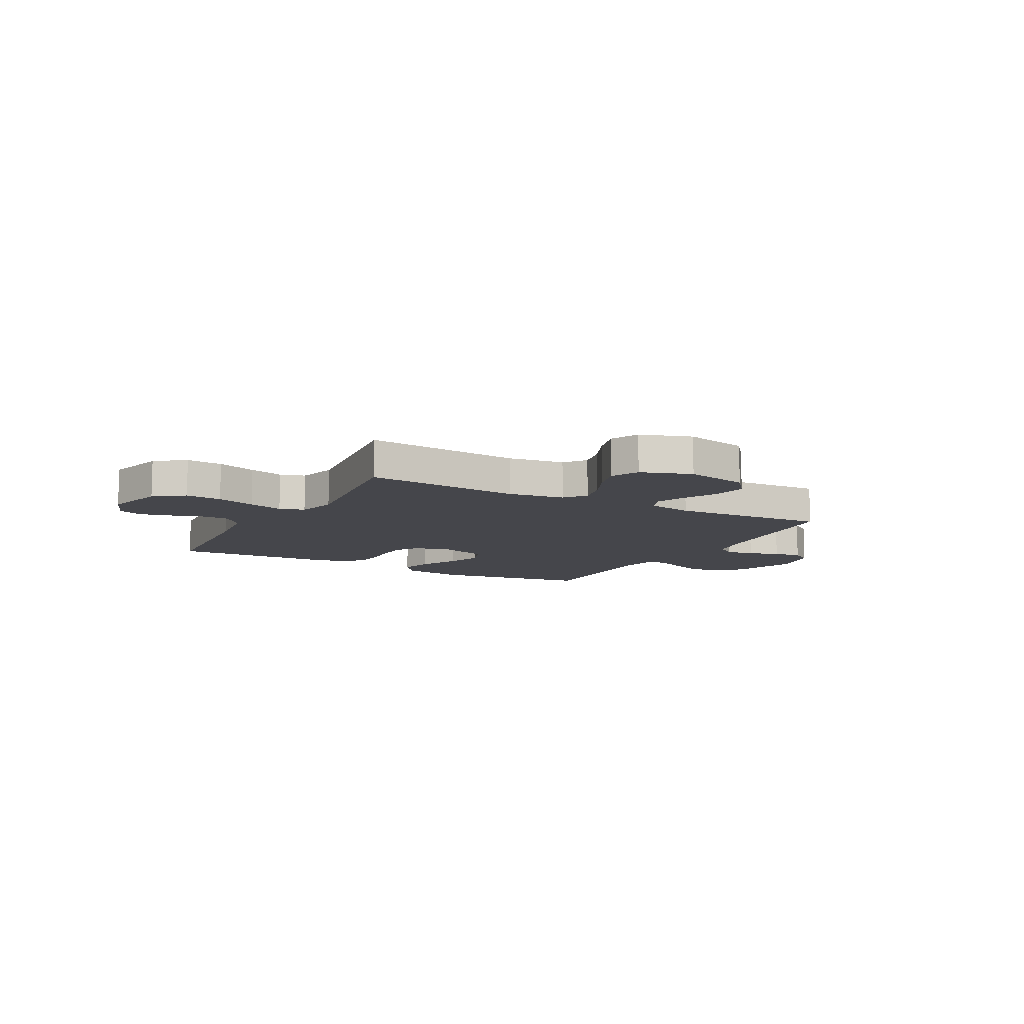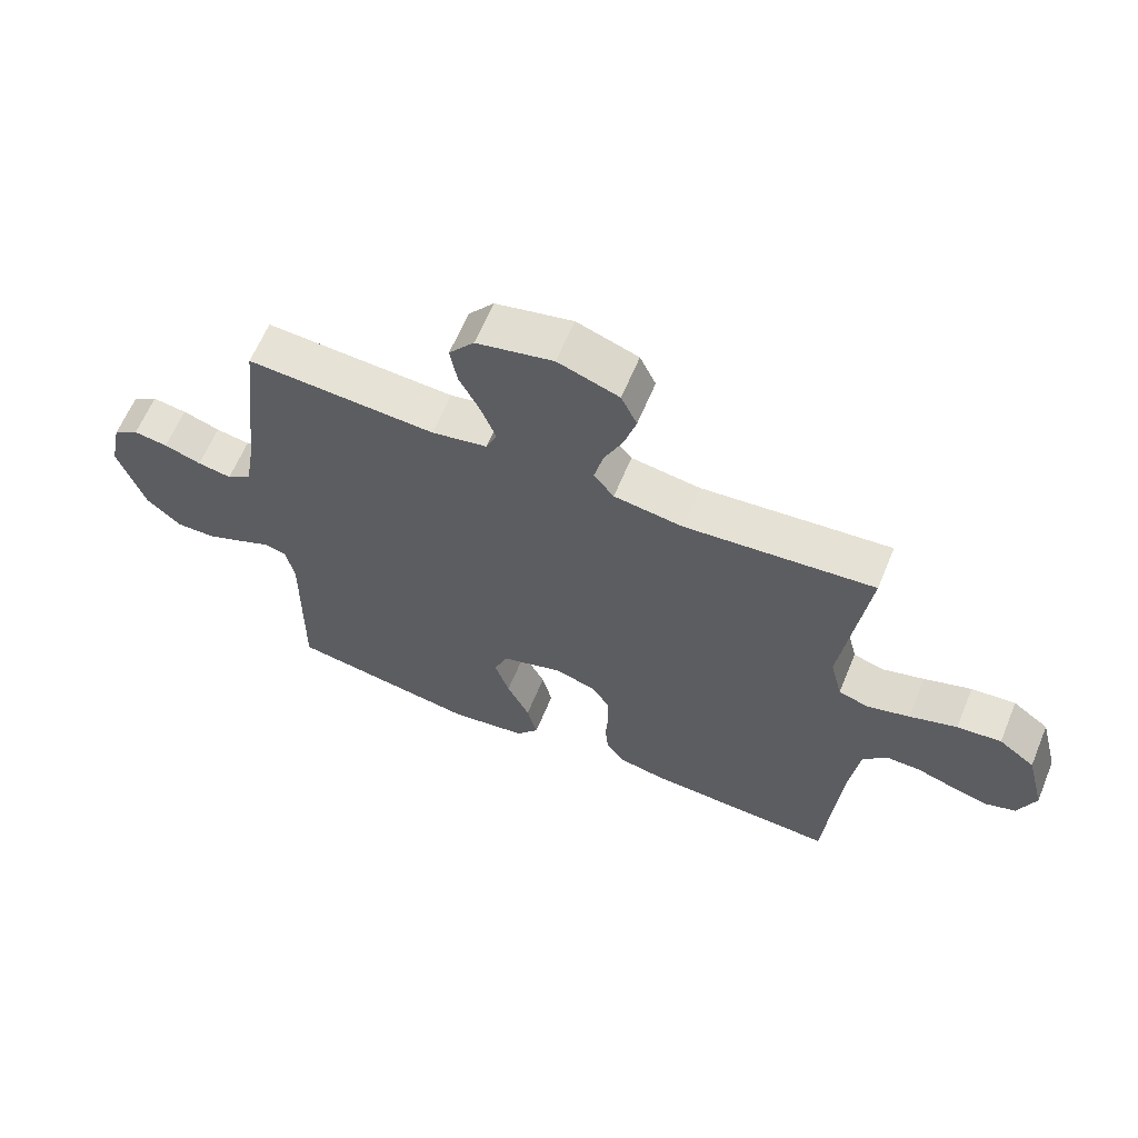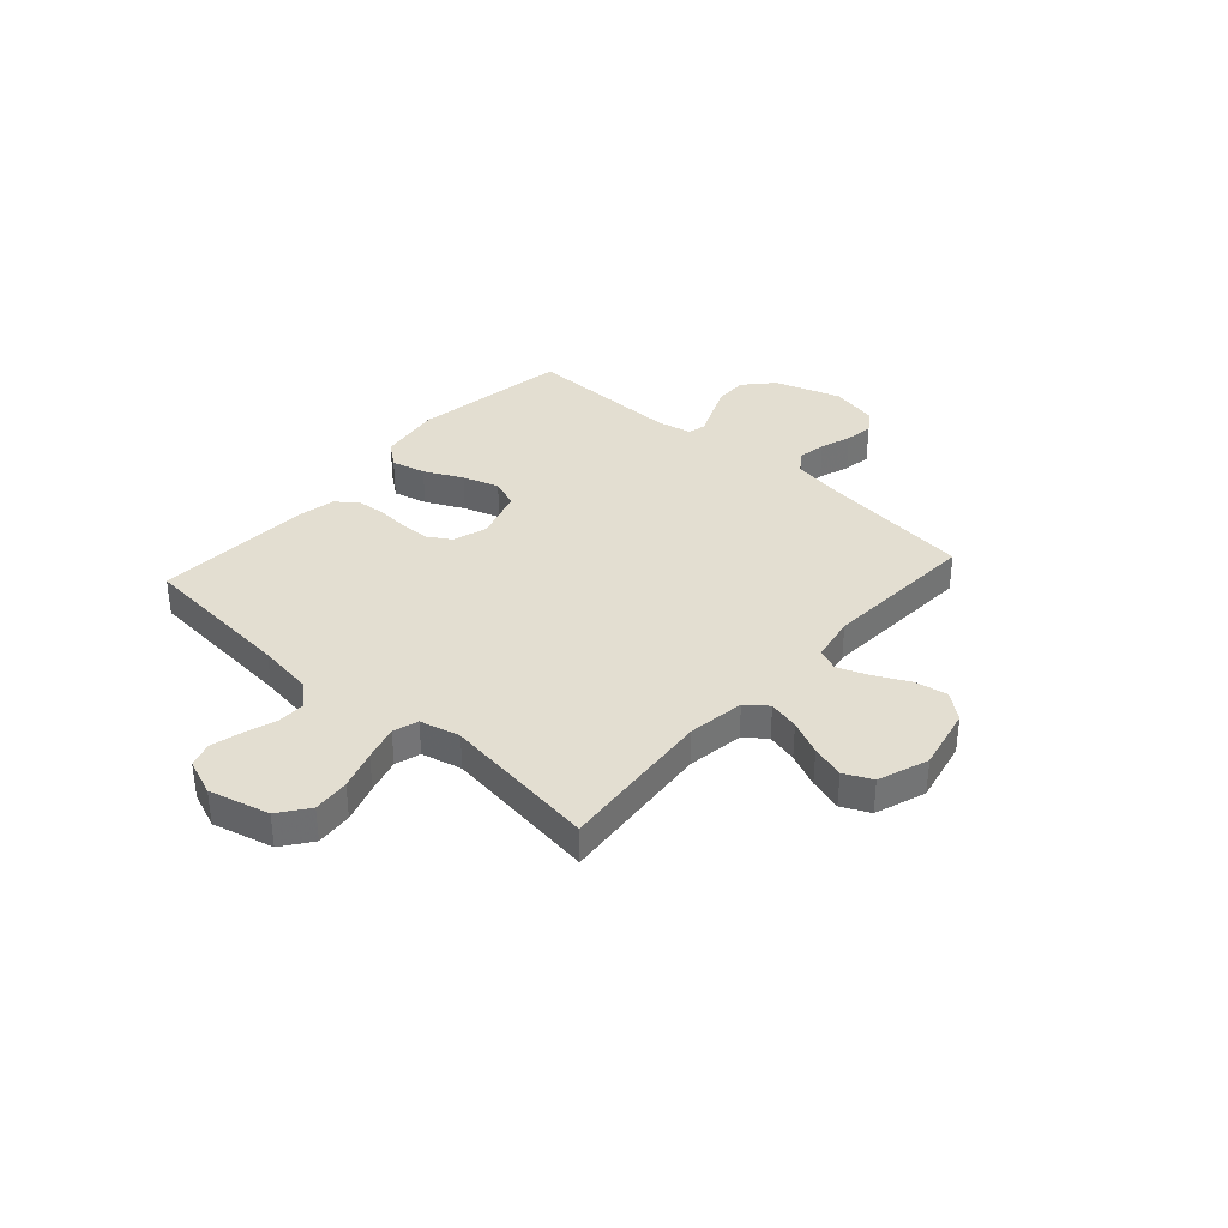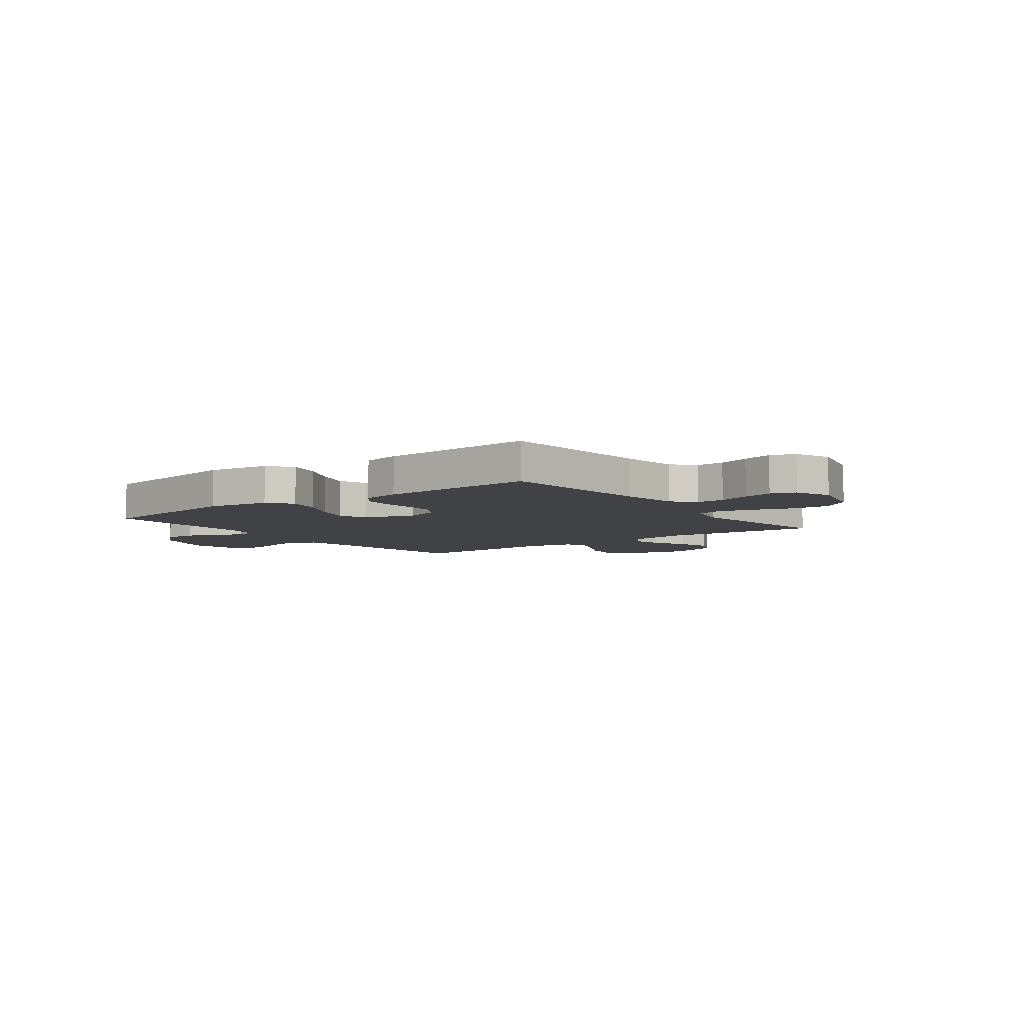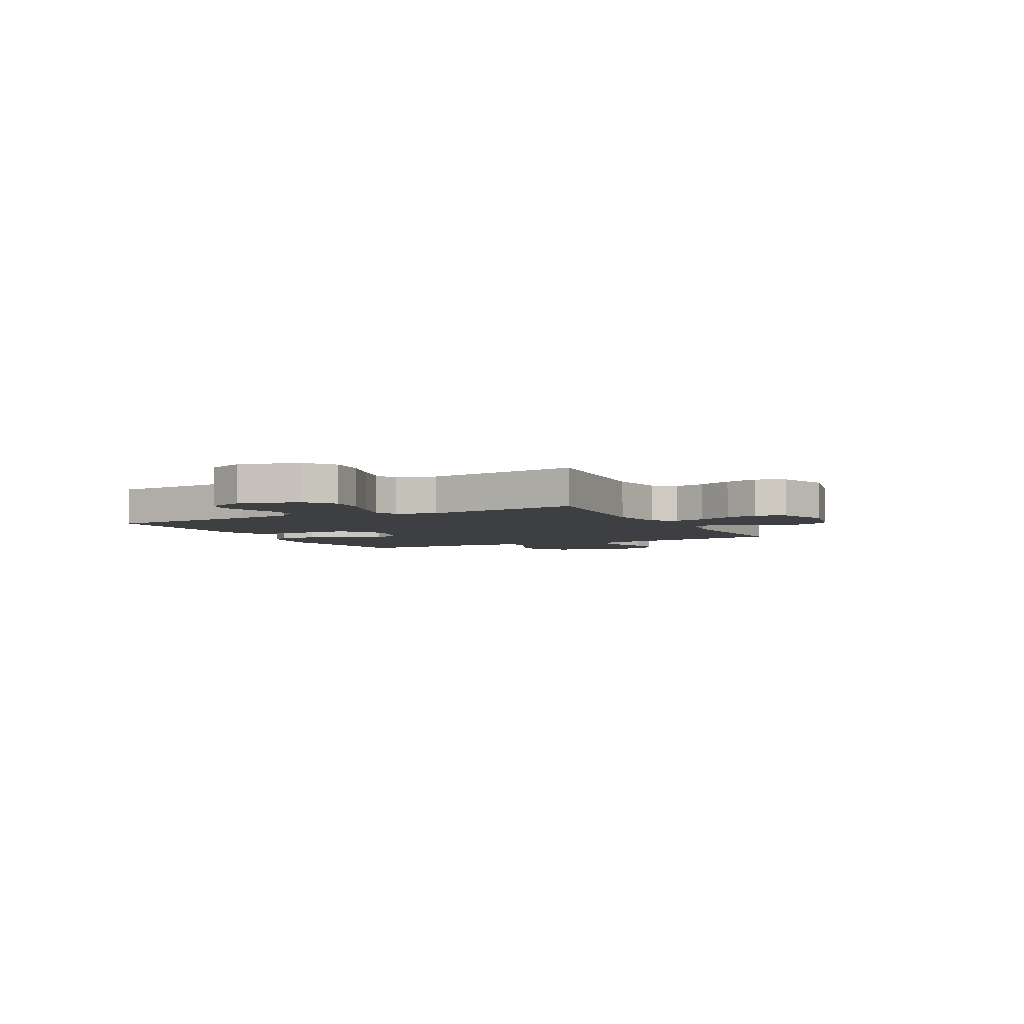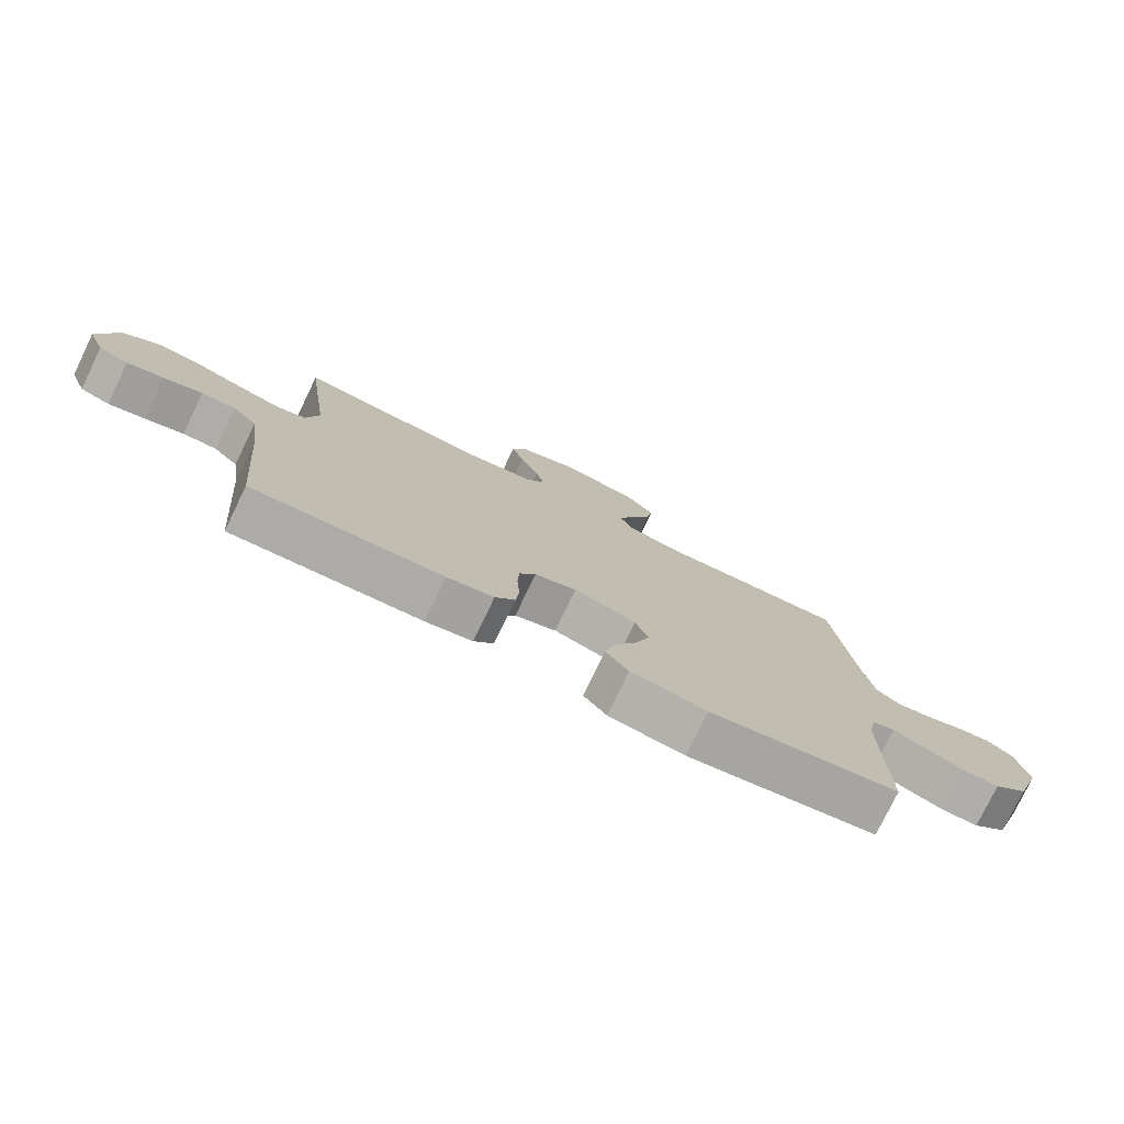
<metadata>
{"format":"obj","ext":"obj","renderer":"f3d","projection":"perspective","resolution":1024,"background":"white","views":[{"elev":-10.1,"azim":-28.8,"up":"+Y"},{"elev":62.8,"azim":-157.5,"up":"+Z"},{"elev":36.0,"azim":-48.1,"up":"+Y"},{"elev":-6.3,"azim":-142.9,"up":"+Y"},{"elev":-4.3,"azim":-62.7,"up":"+Y"},{"elev":-77.4,"azim":-25.8,"up":"+Z"}]}
</metadata>
<code>
v 0.5 0.07 0.5
v 0.534 0.07 0.2
v 0.549 0.07 0.111
v 0.588 0.07 0.083
v 0.642 0.07 0.092
v 0.701 0.07 0.112
v 0.755 0.07 0.12
v 0.796 0.07 0.091
v 0.815 0.07 0
v 0.773 0.07 -0.127
v 0.718 0.07 -0.176
v 0.657 0.07 -0.175
v 0.597 0.07 -0.15
v 0.546 0.07 -0.127
v 0.511 0.07 -0.135
v 0.497 0.07 -0.2
v 0.5 0.07 -0.5
v 0.2 0.07 -0.549
v 0.08 0.07 -0.531
v 0.044 0.07 -0.485
v 0.06 0.07 -0.42
v 0.096 0.07 -0.347
v 0.119 0.07 -0.278
v 0.098 0.07 -0.223
v 0 0.07 -0.192
v -0.066 0.07 -0.214
v -0.092 0.07 -0.257
v -0.094 0.07 -0.314
v -0.09 0.07 -0.375
v -0.095 0.07 -0.43
v -0.126 0.07 -0.47
v -0.2 0.07 -0.485
v -0.5 0.07 -0.5
v -0.525 0.07 -0.2
v -0.54 0.07 -0.091
v -0.579 0.07 -0.05
v -0.633 0.07 -0.051
v -0.694 0.07 -0.071
v -0.752 0.07 -0.086
v -0.799 0.07 -0.07
v -0.826 0.07 0
v -0.796 0.07 0.116
v -0.739 0.07 0.158
v -0.669 0.07 0.152
v -0.594 0.07 0.127
v -0.527 0.07 0.108
v -0.479 0.07 0.123
v -0.46 0.07 0.2
v -0.5 0.07 0.5
v -0.2 0.07 0.473
v -0.091 0.07 0.489
v -0.059 0.07 0.53
v -0.073 0.07 0.589
v -0.103 0.07 0.655
v -0.122 0.07 0.719
v -0.097 0.07 0.773
v 0 0.07 0.807
v 0.122 0.07 0.78
v 0.162 0.07 0.73
v 0.151 0.07 0.667
v 0.118 0.07 0.602
v 0.095 0.07 0.542
v 0.112 0.07 0.5
v 0.2 0.07 0.483
v 0.5 0 0.5
v 0.534 0 0.2
v 0.549 0 0.111
v 0.588 0 0.083
v 0.642 0 0.092
v 0.701 0 0.112
v 0.755 0 0.12
v 0.796 0 0.091
v 0.815 0 0
v 0.773 0 -0.127
v 0.718 0 -0.176
v 0.657 0 -0.175
v 0.597 0 -0.15
v 0.546 0 -0.127
v 0.511 0 -0.135
v 0.497 0 -0.2
v 0.5 0 -0.5
v 0.2 0 -0.549
v 0.08 0 -0.531
v 0.044 0 -0.485
v 0.06 0 -0.42
v 0.096 0 -0.347
v 0.119 0 -0.278
v 0.098 0 -0.223
v 0 0 -0.192
v -0.066 0 -0.214
v -0.092 0 -0.257
v -0.094 0 -0.314
v -0.09 0 -0.375
v -0.095 0 -0.43
v -0.126 0 -0.47
v -0.2 0 -0.485
v -0.5 0 -0.5
v -0.525 0 -0.2
v -0.54 0 -0.091
v -0.579 0 -0.05
v -0.633 0 -0.051
v -0.694 0 -0.071
v -0.752 0 -0.086
v -0.799 0 -0.07
v -0.826 0 0
v -0.796 0 0.116
v -0.739 0 0.158
v -0.669 0 0.152
v -0.594 0 0.127
v -0.527 0 0.108
v -0.479 0 0.123
v -0.46 0 0.2
v -0.5 0 0.5
v -0.2 0 0.473
v -0.091 0 0.489
v -0.059 0 0.53
v -0.073 0 0.589
v -0.103 0 0.655
v -0.122 0 0.719
v -0.097 0 0.773
v 0 0 0.807
v 0.122 0 0.78
v 0.162 0 0.73
v 0.151 0 0.667
v 0.118 0 0.602
v 0.095 0 0.542
v 0.112 0 0.5
v 0.2 0 0.483
f 59 60 61
f 58 59 61
f 57 58 61
f 56 57 61
f 55 56 61
f 54 55 61
f 53 54 61
f 52 53 61 62
f 51 52 62 63
f 48 49 50
f 51 63 64
f 50 51 64
f 48 50 64
f 47 48 64
f 43 44 45
f 42 43 45
f 41 42 45
f 40 41 45
f 39 40 45
f 38 39 45
f 37 38 45
f 36 37 45 46
f 35 36 46 47
f 32 33 34
f 31 32 34
f 30 31 34
f 29 30 34
f 28 29 34
f 34 35 47
f 28 34 47
f 27 28 47
f 20 21 22
f 19 20 22
f 18 19 22
f 17 18 22
f 16 17 22
f 15 16 22 23
f 12 13 14
f 11 12 14
f 10 11 14
f 9 10 14
f 8 9 14
f 7 8 14
f 6 7 14
f 5 6 14
f 4 5 14 15
f 15 23 24
f 4 15 24
f 3 4 24
f 64 1 2
f 26 27 47 64
f 64 2 3
f 26 64 3
f 25 26 3
f 3 24 25
f 125 124 123
f 125 123 122
f 125 122 121
f 125 121 120
f 125 120 119
f 125 119 118
f 125 118 117
f 126 125 117 116
f 127 126 116 115
f 114 113 112
f 128 127 115
f 128 115 114
f 128 114 112
f 128 112 111
f 109 108 107
f 109 107 106
f 109 106 105
f 109 105 104
f 109 104 103
f 109 103 102
f 109 102 101
f 110 109 101 100
f 111 110 100 99
f 98 97 96
f 98 96 95
f 98 95 94
f 98 94 93
f 98 93 92
f 111 99 98
f 111 98 92
f 111 92 91
f 86 85 84
f 86 84 83
f 86 83 82
f 86 82 81
f 86 81 80
f 87 86 80 79
f 78 77 76
f 78 76 75
f 78 75 74
f 78 74 73
f 78 73 72
f 78 72 71
f 78 71 70
f 78 70 69
f 79 78 69 68
f 88 87 79
f 88 79 68
f 88 68 67
f 66 65 128
f 128 111 91 90
f 67 66 128
f 67 128 90
f 67 90 89
f 89 88 67
f 1 65 66 2
f 2 66 67 3
f 3 67 68 4
f 4 68 69 5
f 5 69 70 6
f 6 70 71 7
f 7 71 72 8
f 8 72 73 9
f 9 73 74 10
f 10 74 75 11
f 11 75 76 12
f 12 76 77 13
f 13 77 78 14
f 14 78 79 15
f 15 79 80 16
f 16 80 81 17
f 17 81 82 18
f 18 82 83 19
f 19 83 84 20
f 20 84 85 21
f 21 85 86 22
f 22 86 87 23
f 23 87 88 24
f 24 88 89 25
f 25 89 90 26
f 26 90 91 27
f 27 91 92 28
f 28 92 93 29
f 29 93 94 30
f 30 94 95 31
f 31 95 96 32
f 32 96 97 33
f 33 97 98 34
f 34 98 99 35
f 35 99 100 36
f 36 100 101 37
f 37 101 102 38
f 38 102 103 39
f 39 103 104 40
f 40 104 105 41
f 41 105 106 42
f 42 106 107 43
f 43 107 108 44
f 44 108 109 45
f 45 109 110 46
f 46 110 111 47
f 47 111 112 48
f 48 112 113 49
f 49 113 114 50
f 50 114 115 51
f 51 115 116 52
f 52 116 117 53
f 53 117 118 54
f 54 118 119 55
f 55 119 120 56
f 56 120 121 57
f 57 121 122 58
f 58 122 123 59
f 59 123 124 60
f 60 124 125 61
f 61 125 126 62
f 62 126 127 63
f 63 127 128 64
f 64 128 65 1

</code>
